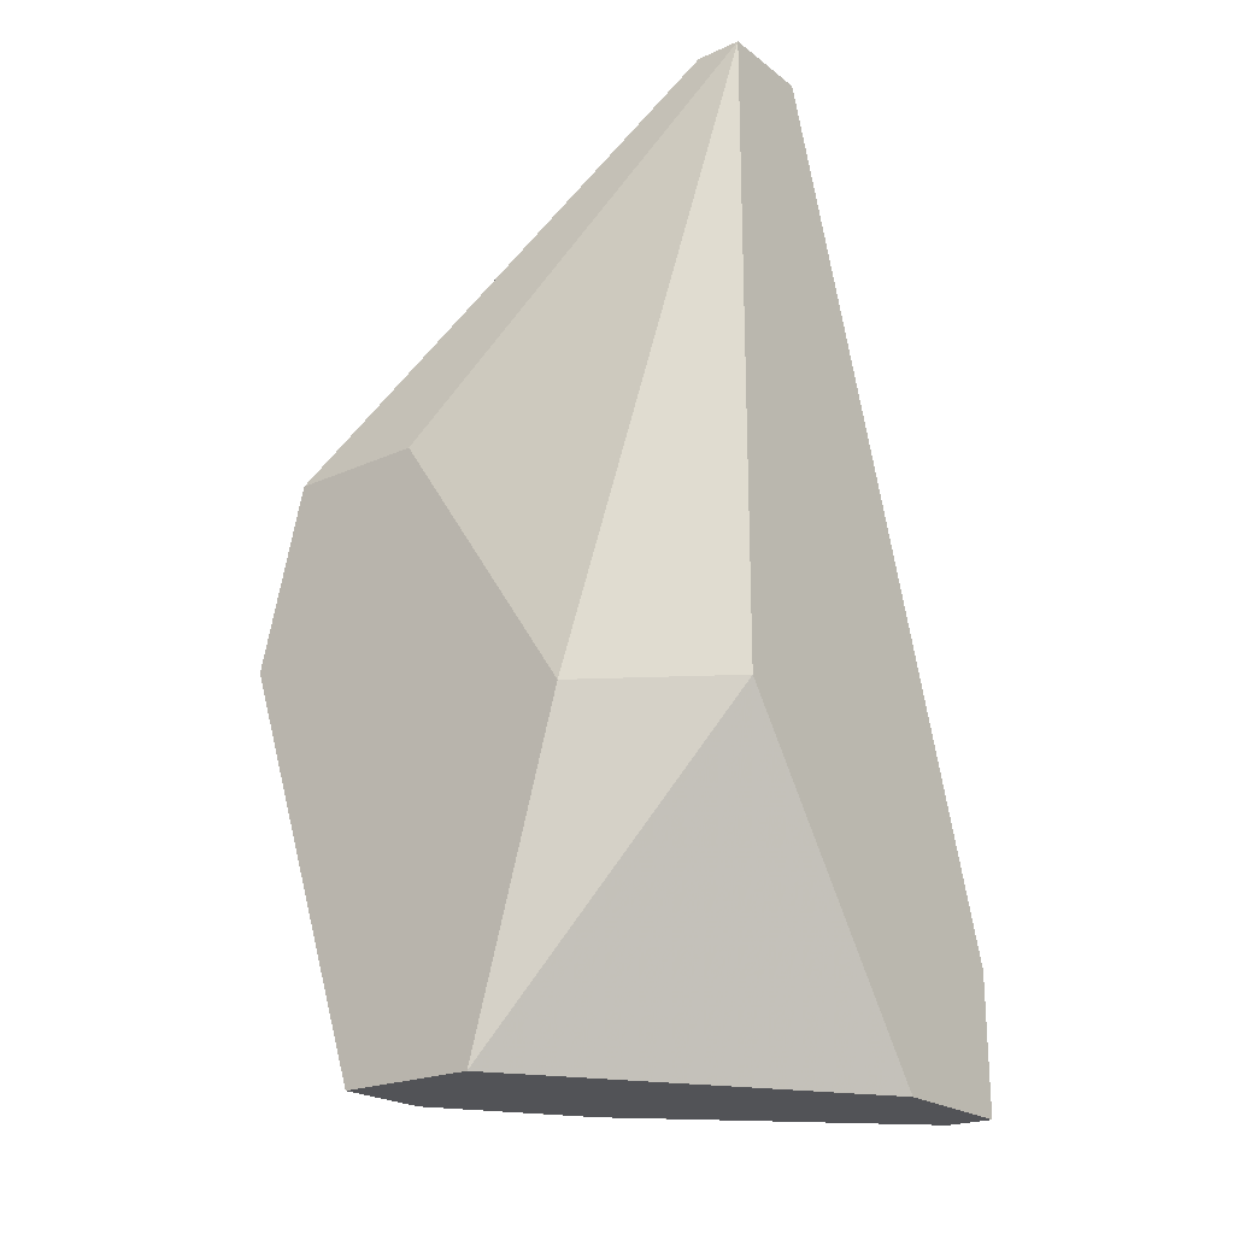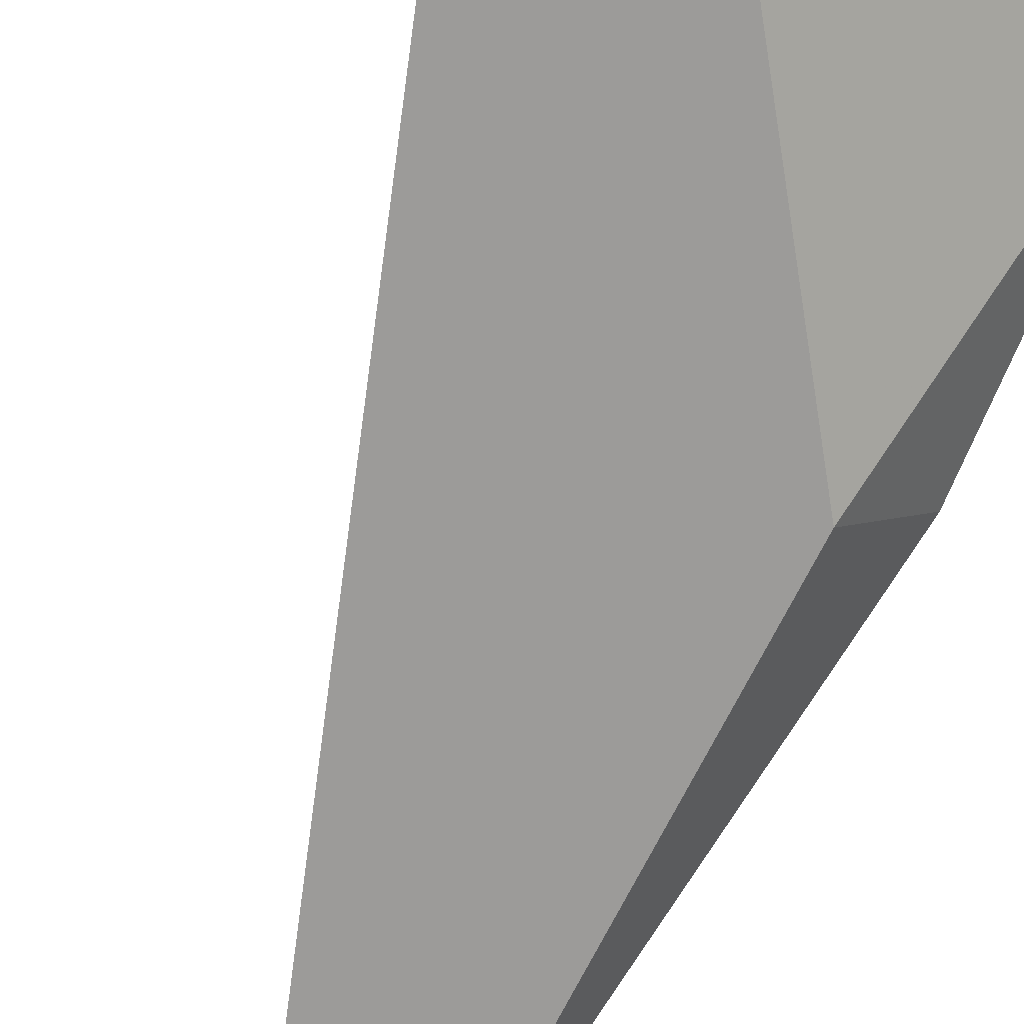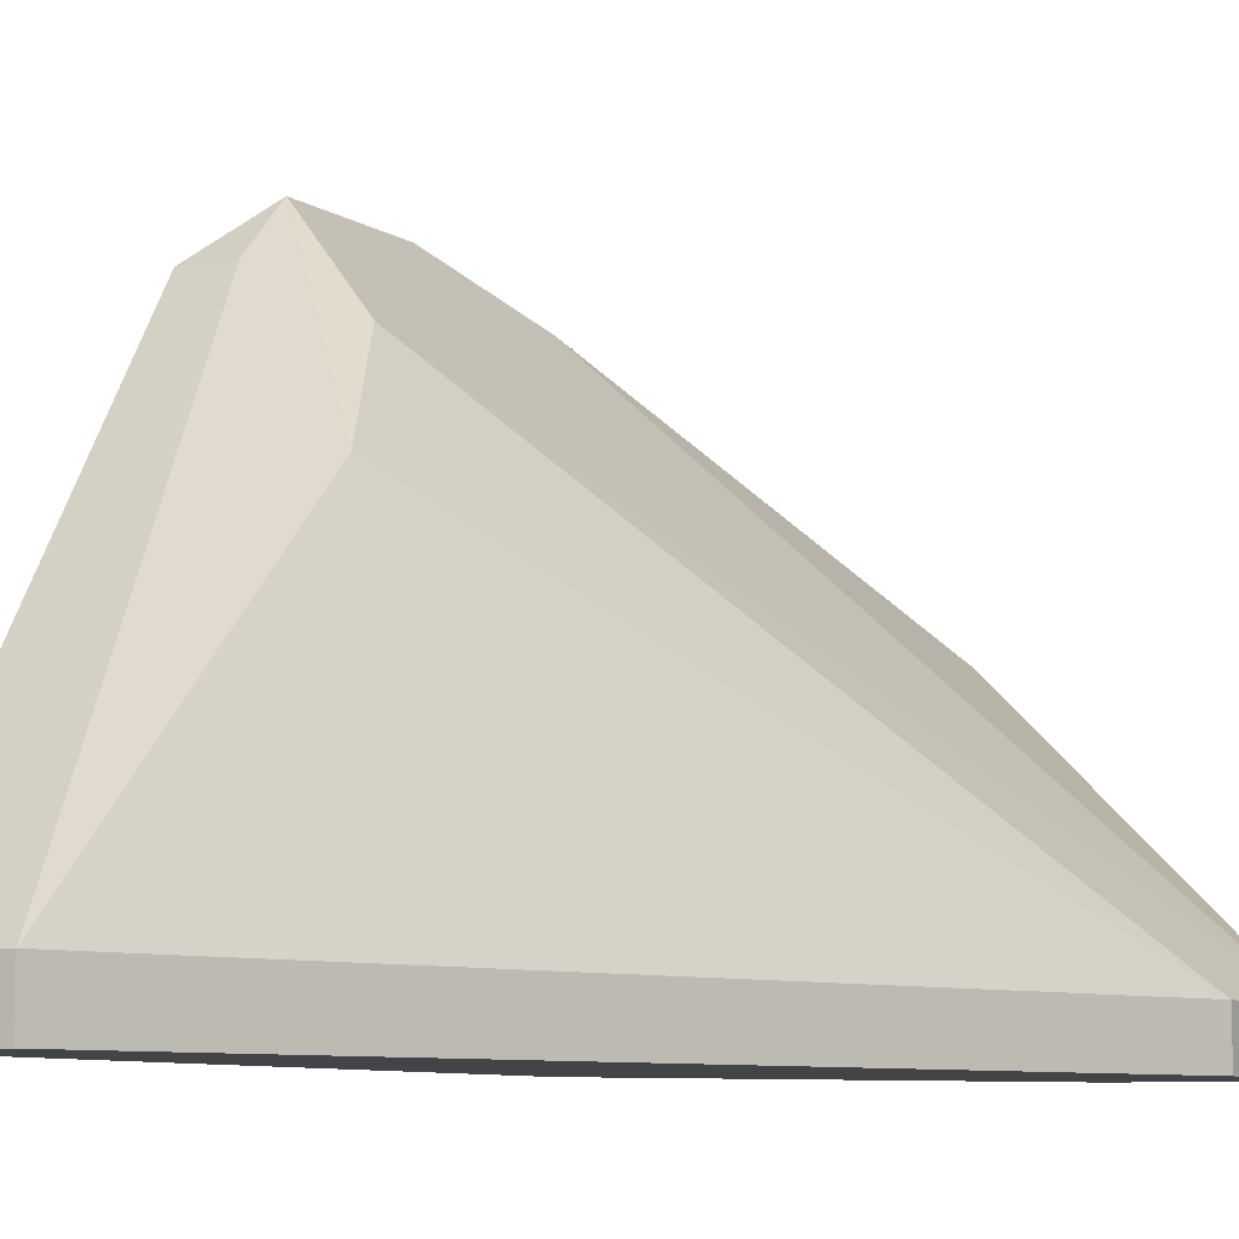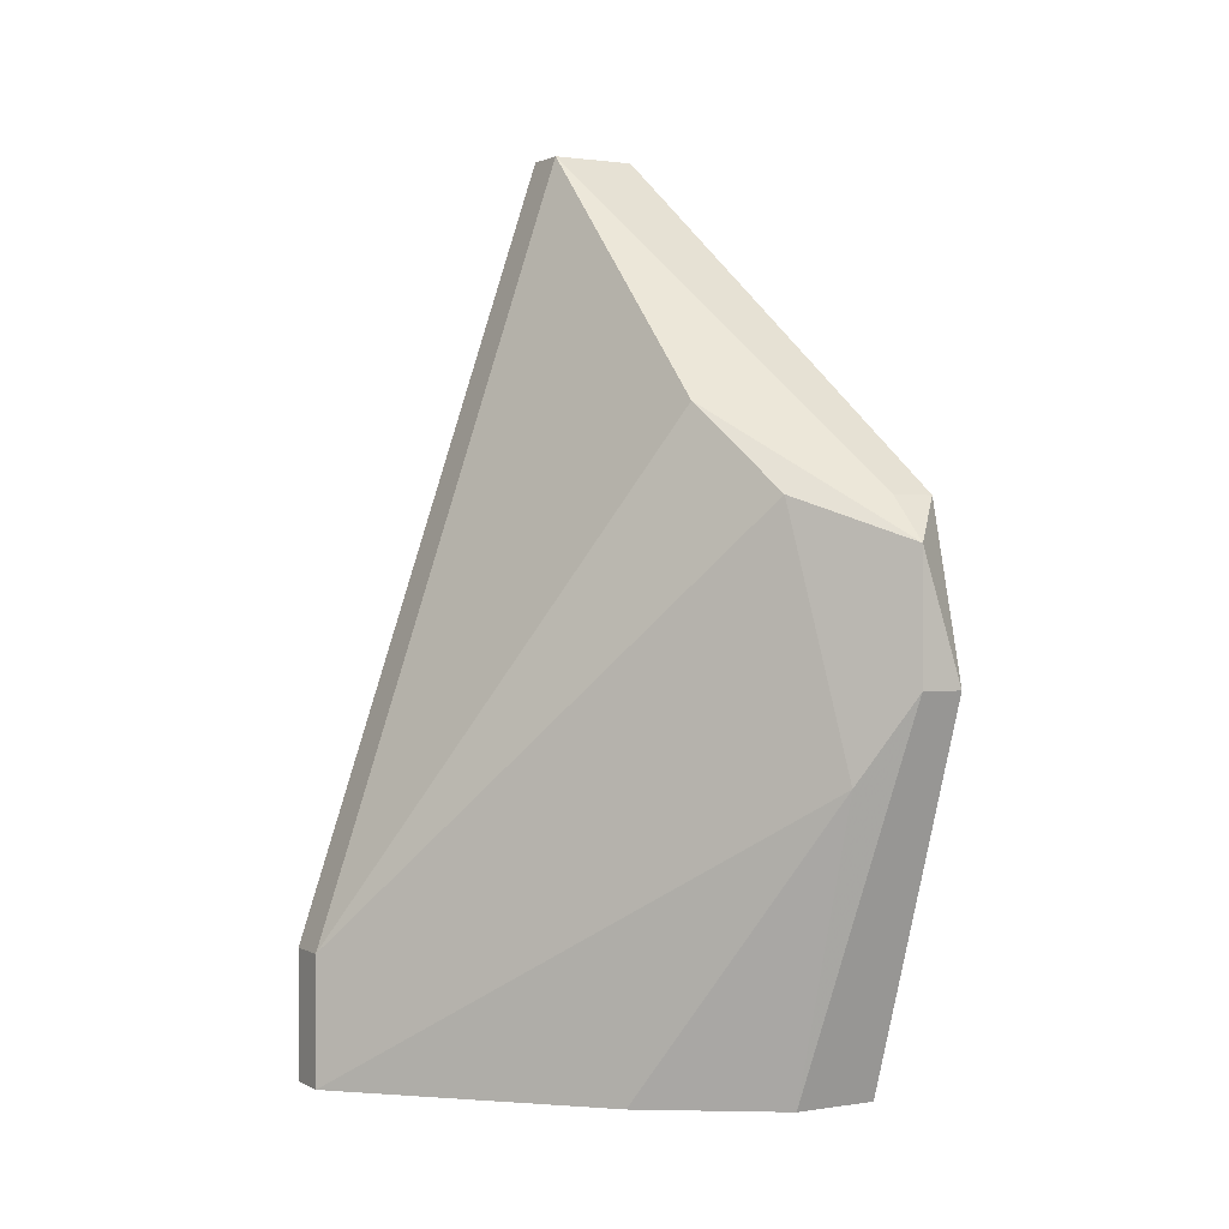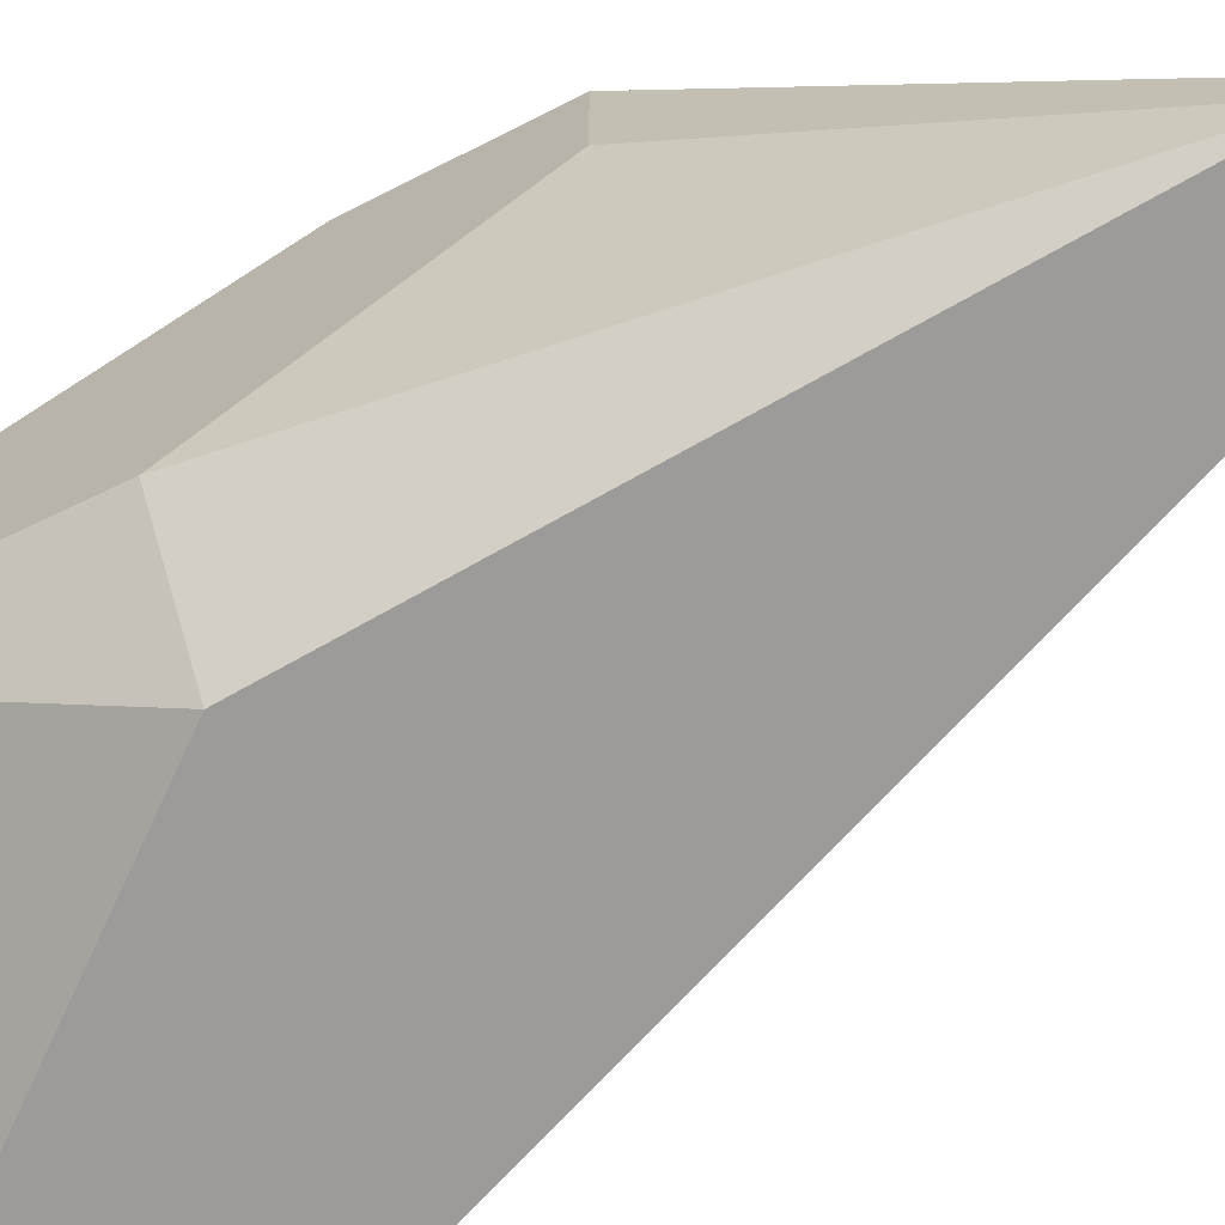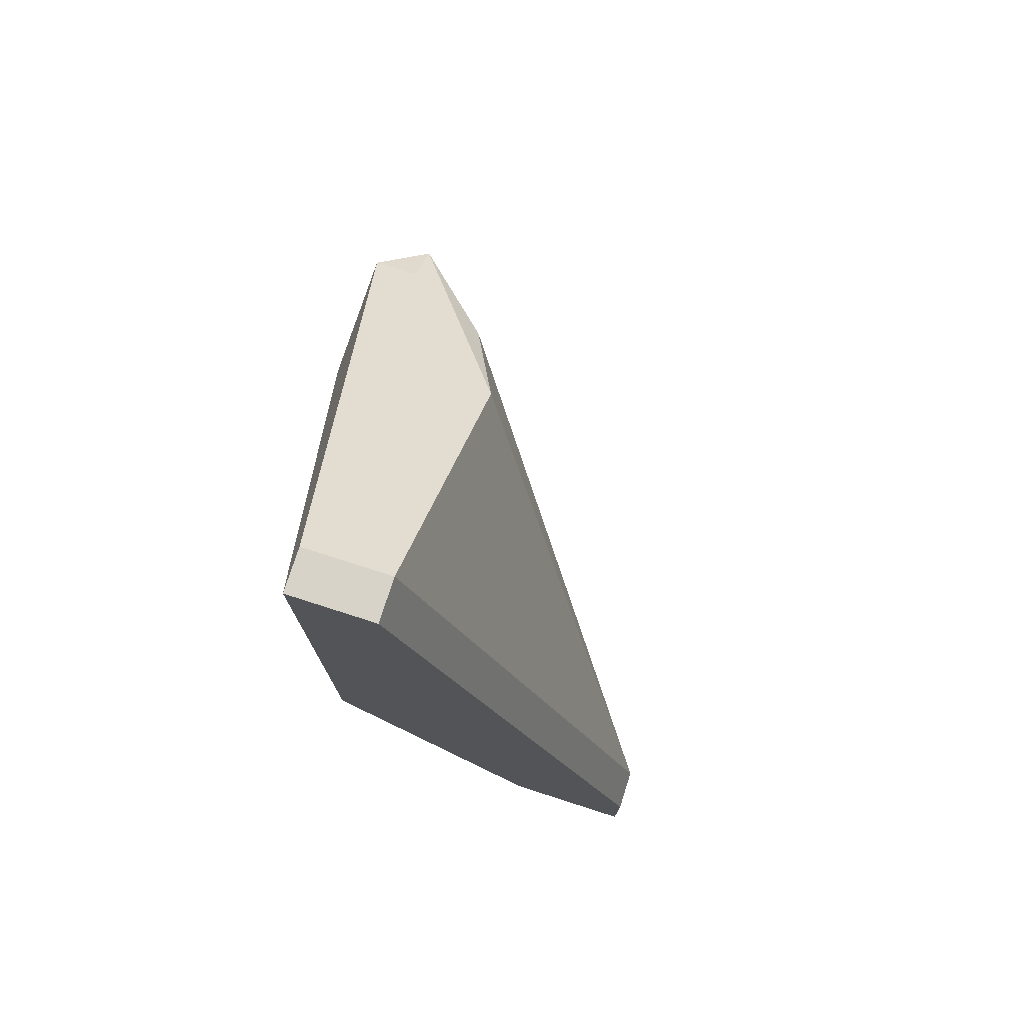
<metadata>
{"format":"obj","ext":"obj","renderer":"f3d","projection":"perspective","resolution":1024,"background":"white","views":[{"elev":-22.3,"azim":-52.1,"up":"+Z"},{"elev":-69.7,"azim":153.8,"up":"+Y"},{"elev":-7.7,"azim":29.6,"up":"+Y"},{"elev":1.2,"azim":150.3,"up":"+Z"},{"elev":-69.8,"azim":-60.4,"up":"+Y"},{"elev":75.8,"azim":17.8,"up":"+Z"}]}
</metadata>
<code>
v 0.0327 0.05736 0.03966
v 0.02833 0.06172 0.03748
v 0.02833 0.06172 0.03095
v 0.02833 0.05954 0.03966
v 0.04796 0.03773 0.01132
v 0.04796 0.03773 0.01786
v 0.04796 0.03991 0.01132
v 0.04796 0.03991 0.01786
v 0.03488 0.03773 0.05712
v 0.03488 0.053 0.04403
v 0.03488 0.03991 0.05712
v 0.03052 0.05518 0.01132
v 0.03052 0.03773 0.05712
v 0.03052 0.03773 0.02659
v 0.03052 0.05954 0.02659
v 0.03052 0.03991 0.05712
v 0.03706 0.05081 0.01132
v 0.02616 0.04864 0.01132
v 0.02616 0.04428 0.02659
v 0.02616 0.05518 0.01132
v 0.02616 0.06172 0.03095
v 0.02616 0.053 0.03966
v 0.02616 0.05954 0.03966
v 0.04142 0.03773 0.01132
f 15 3 2
f 24 5 9
f 5 24 18
f 24 9 13
f 5 18 12
f 18 24 14
f 24 13 14
f 18 14 19
f 14 13 19
f 22 18 19
f 13 22 19
f 3 12 21
f 18 22 21
f 5 12 17
f 13 9 11
f 10 4 11
f 9 8 11
f 8 10 11
f 10 8 1
f 12 18 20
f 18 21 20
f 21 12 20
f 22 13 23
f 21 22 23
f 11 4 23
f 8 5 7
f 5 17 7
f 1 8 7
f 1 7 15
f 12 3 15
f 17 12 15
f 7 17 15
f 9 5 6
f 5 8 6
f 8 9 6
f 13 11 16
f 23 13 16
f 11 23 16
f 4 10 2
f 3 21 2
f 10 1 2
f 23 4 2
f 21 23 2
f 1 15 2

</code>
